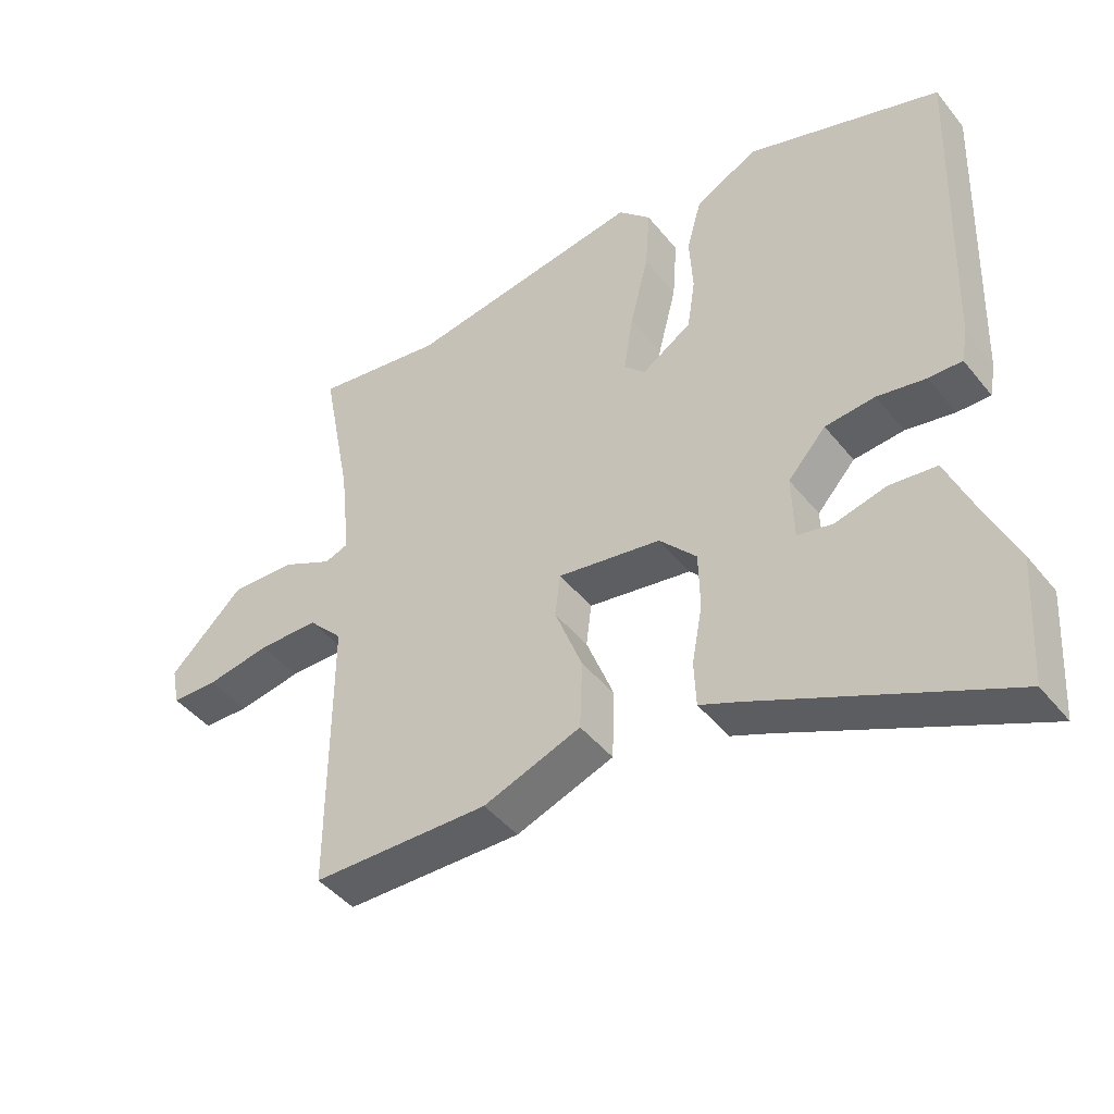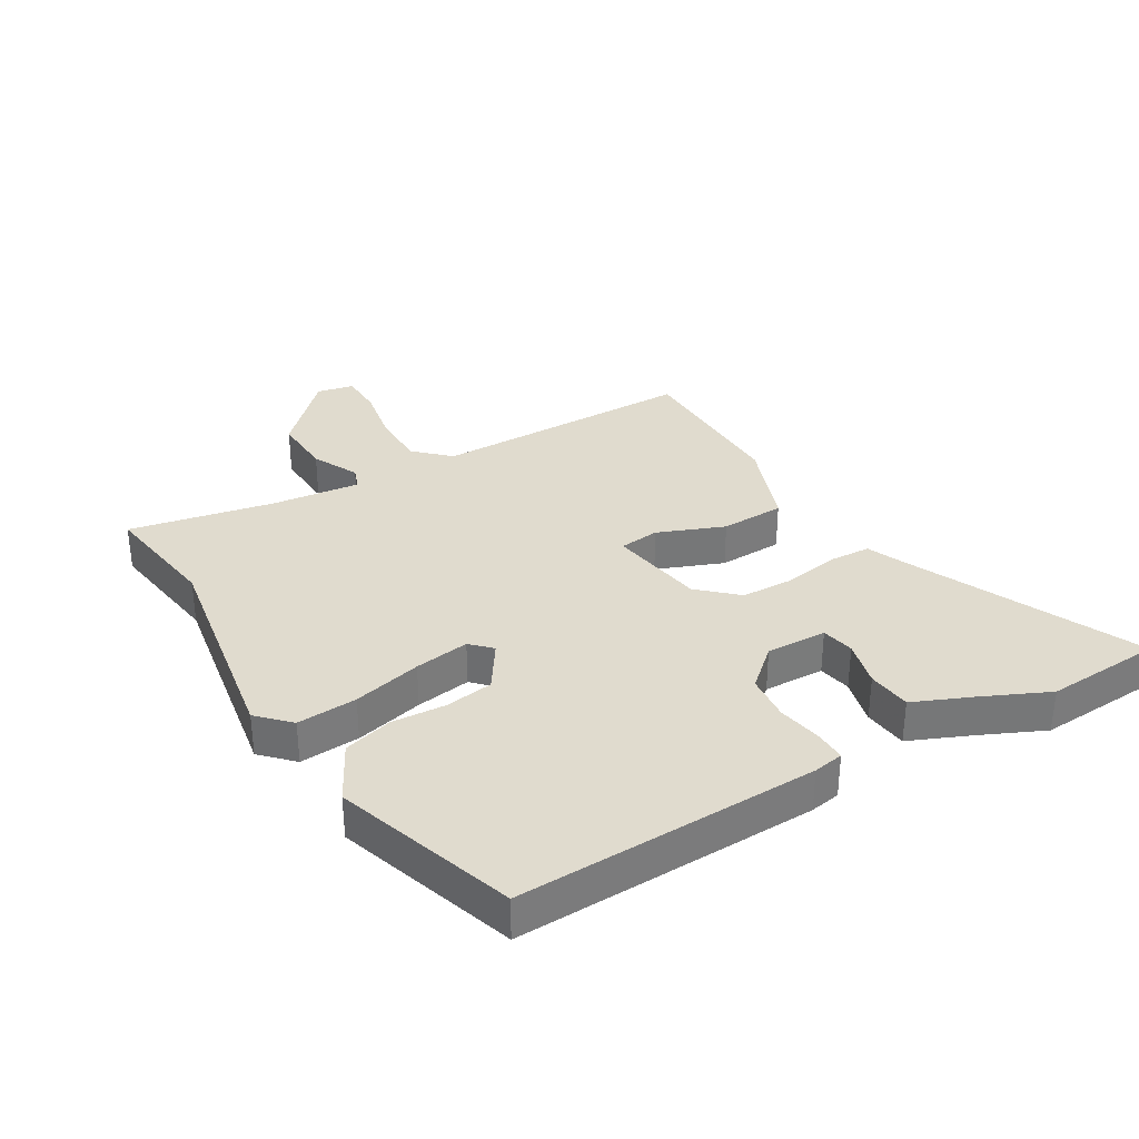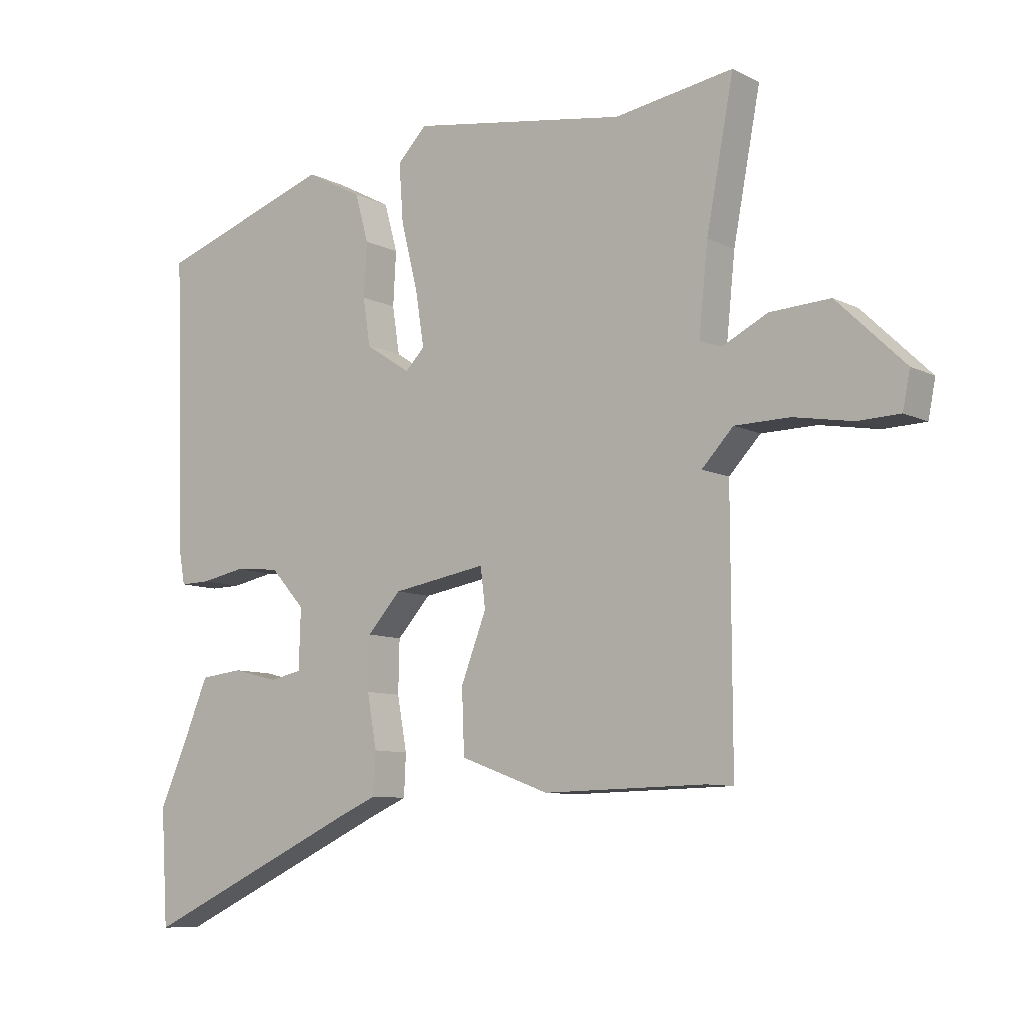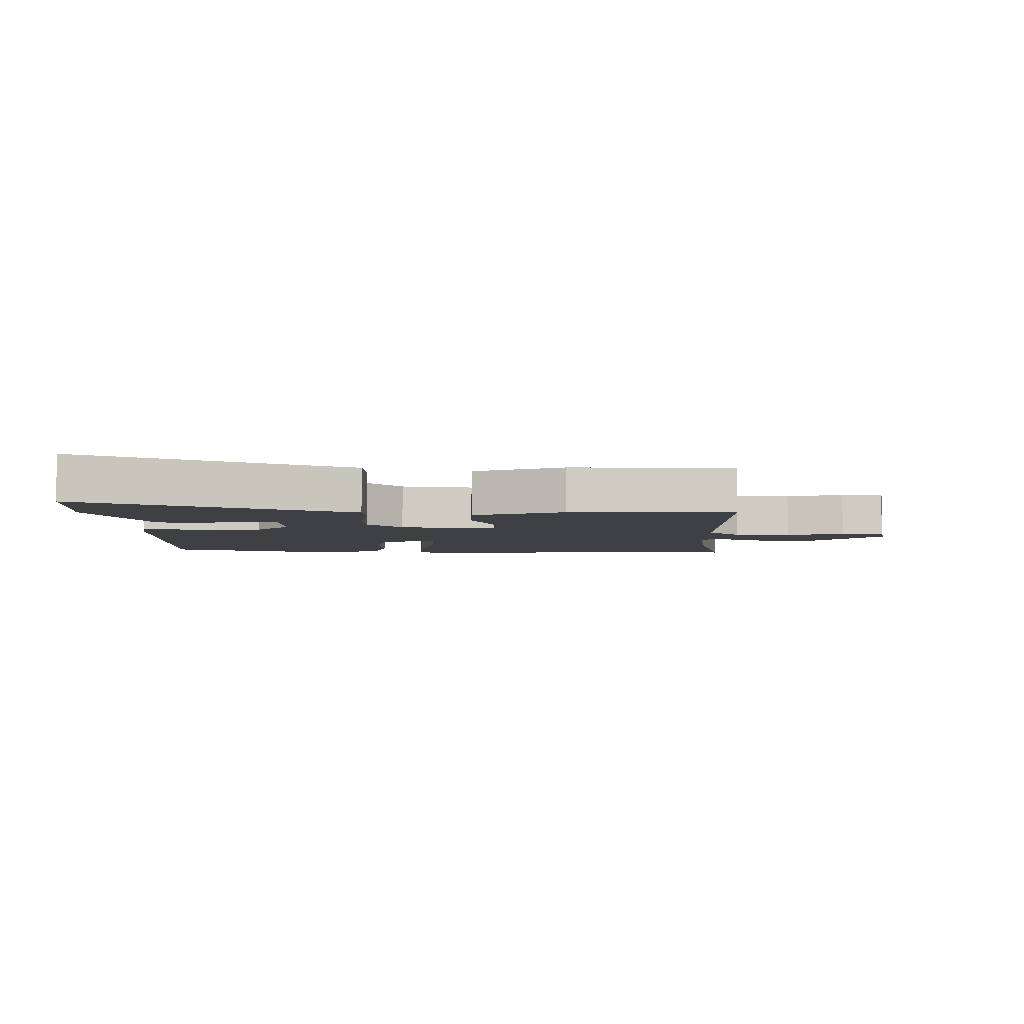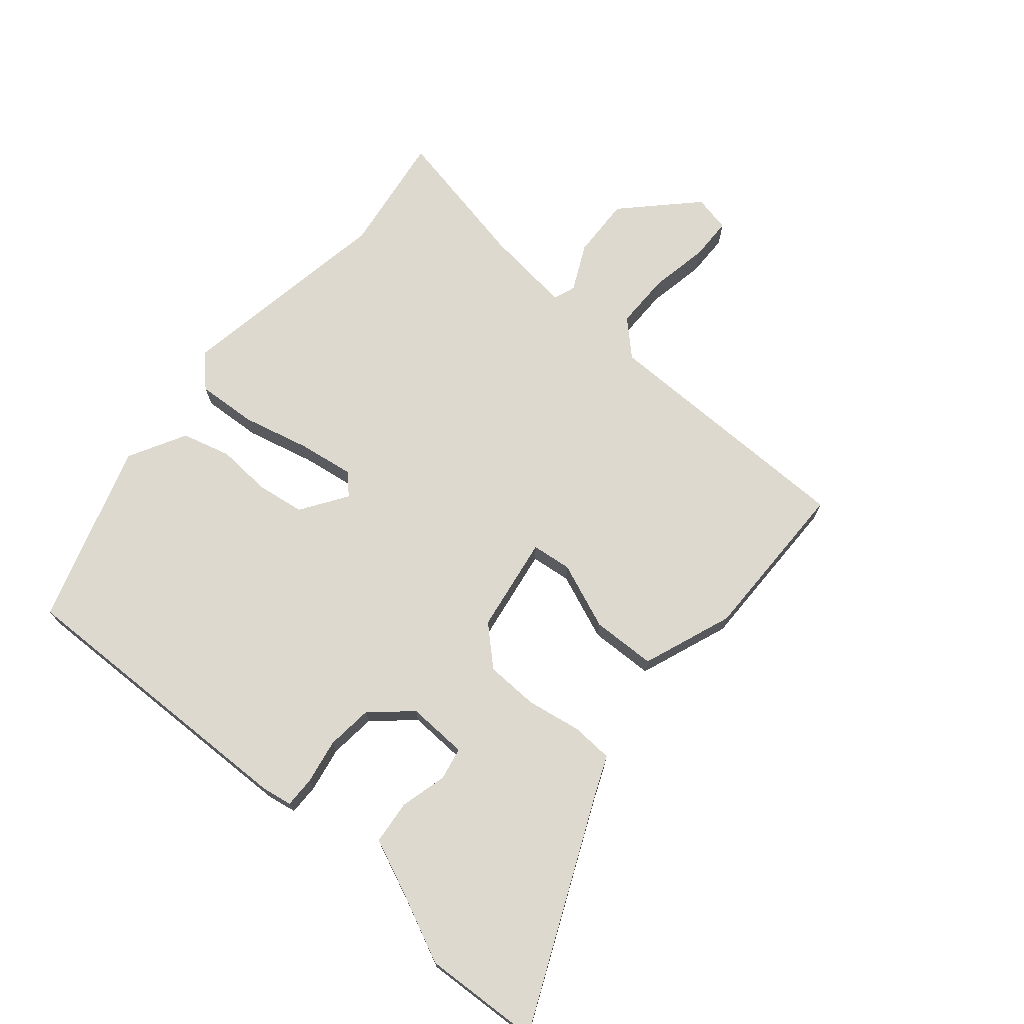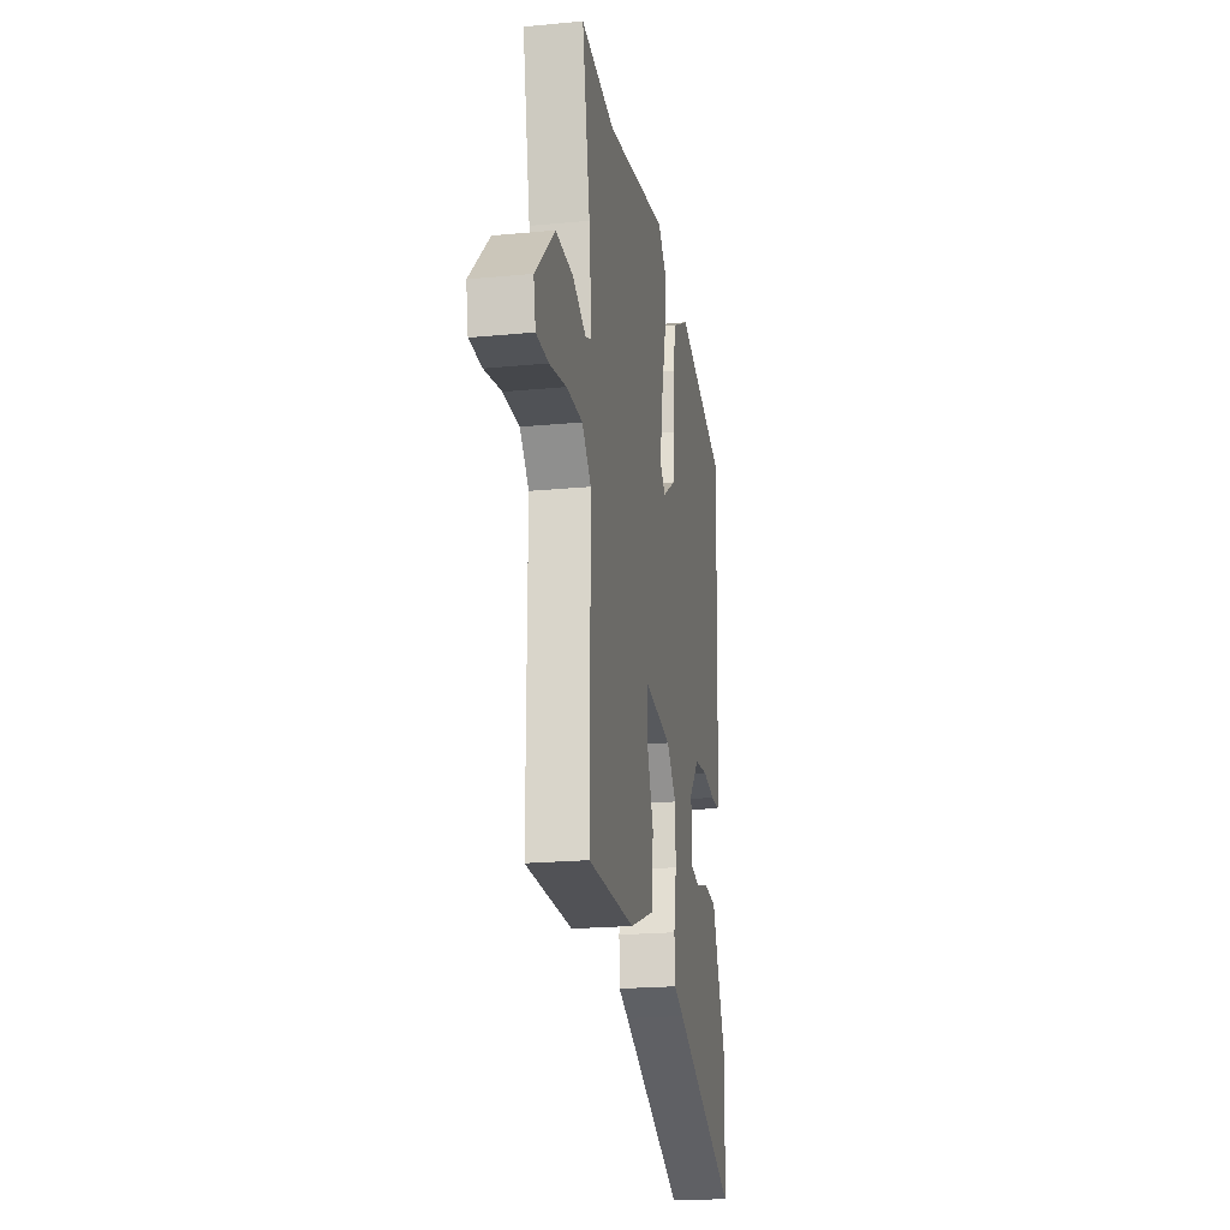
<metadata>
{"format":"obj","ext":"obj","renderer":"f3d","projection":"perspective","resolution":1024,"background":"white","views":[{"elev":-44.6,"azim":36.0,"up":"+Z"},{"elev":33.4,"azim":59.7,"up":"+Y"},{"elev":-8.9,"azim":-142.6,"up":"+Z"},{"elev":-4.8,"azim":-179.6,"up":"+Y"},{"elev":71.7,"azim":130.8,"up":"+Y"},{"elev":-20.3,"azim":-80.0,"up":"+Z"}]}
</metadata>
<code>
v -0.526 0.07 -0.472
v -0.525 0.07 -0.045
v -0.577 0.07 0.01
v -0.668 0.07 0.011
v -0.764 0.07 -0.006
v -0.834 0.07 -0.004
v -0.846 0.07 0.056
v -0.734 0.07 0.164
v -0.635 0.07 0.159
v -0.56 0.07 0.122
v -0.524 0.07 0.135
v -0.539 0.07 0.278
v -0.584 0.07 0.513
v -0.388 0.07 0.483
v -0.031 0.07 0.54
v 0.018 0.07 0.491
v 0.011 0.07 0.394
v -0.017 0.07 0.283
v -0.031 0.07 0.194
v 0.001 0.07 0.162
v 0.076 0.07 0.211
v 0.088 0.07 0.289
v 0.083 0.07 0.377
v 0.105 0.07 0.456
v 0.199 0.07 0.506
v 0.491 0.07 0.409
v 0.474 0.07 -0.078
v 0.465 0.07 -0.127
v 0.415 0.07 -0.126
v 0.342 0.07 -0.112
v 0.267 0.07 -0.119
v 0.21 0.07 -0.182
v 0.213 0.07 -0.28
v 0.266 0.07 -0.291
v 0.342 0.07 -0.272
v 0.413 0.07 -0.28
v 0.452 0.07 -0.373
v 0.501 0.07 -0.482
v 0.489 0.07 -0.671
v 0.117 0.07 -0.5
v 0.059 0.07 -0.475
v 0.056 0.07 -0.407
v 0.072 0.07 -0.319
v 0.07 0.07 -0.233
v 0.014 0.07 -0.172
v -0.142 0.07 -0.146
v -0.15 0.07 -0.211
v -0.108 0.07 -0.319
v -0.112 0.07 -0.423
v -0.259 0.07 -0.477
v -0.526 0 -0.472
v -0.525 0 -0.045
v -0.577 0 0.01
v -0.668 0 0.011
v -0.764 0 -0.006
v -0.834 0 -0.004
v -0.846 0 0.056
v -0.734 0 0.164
v -0.635 0 0.159
v -0.56 0 0.122
v -0.524 0 0.135
v -0.539 0 0.278
v -0.584 0 0.513
v -0.388 0 0.483
v -0.031 0 0.54
v 0.018 0 0.491
v 0.011 0 0.394
v -0.017 0 0.283
v -0.031 0 0.194
v 0.001 0 0.162
v 0.076 0 0.211
v 0.088 0 0.289
v 0.083 0 0.377
v 0.105 0 0.456
v 0.199 0 0.506
v 0.491 0 0.409
v 0.474 0 -0.078
v 0.465 0 -0.127
v 0.415 0 -0.126
v 0.342 0 -0.112
v 0.267 0 -0.119
v 0.21 0 -0.182
v 0.213 0 -0.28
v 0.266 0 -0.291
v 0.342 0 -0.272
v 0.413 0 -0.28
v 0.452 0 -0.373
v 0.501 0 -0.482
v 0.489 0 -0.671
v 0.117 0 -0.5
v 0.059 0 -0.475
v 0.056 0 -0.407
v 0.072 0 -0.319
v 0.07 0 -0.233
v 0.014 0 -0.172
v -0.142 0 -0.146
v -0.15 0 -0.211
v -0.108 0 -0.319
v -0.112 0 -0.423
v -0.259 0 -0.477
f 47 48 49 50
f 46 47 50 1
f 40 41 42 43
f 40 43 44
f 37 38 39 40
f 37 40 44
f 34 35 36 37
f 33 34 37
f 33 37 44
f 32 33 44 45
f 27 28 29 30
f 27 30 31
f 26 27 31
f 22 23 24 25
f 21 22 25 26
f 20 21 26 31
f 15 16 17 18
f 14 15 18 19
f 12 13 14 19
f 11 12 19 20
f 7 8 9 10
f 5 6 7 10
f 4 5 10 11
f 3 4 11 20
f 46 1 2
f 31 32 45 46
f 20 31 46
f 2 3 20 46
f 100 99 98 97
f 51 100 97 96
f 93 92 91 90
f 94 93 90
f 90 89 88 87
f 94 90 87
f 87 86 85 84
f 87 84 83
f 94 87 83
f 95 94 83 82
f 80 79 78 77
f 81 80 77
f 81 77 76
f 75 74 73 72
f 76 75 72 71
f 81 76 71 70
f 68 67 66 65
f 69 68 65 64
f 69 64 63 62
f 70 69 62 61
f 60 59 58 57
f 60 57 56 55
f 61 60 55 54
f 70 61 54 53
f 52 51 96
f 96 95 82 81
f 96 81 70
f 96 70 53 52
f 1 51 52 2
f 2 52 53 3
f 3 53 54 4
f 4 54 55 5
f 5 55 56 6
f 6 56 57 7
f 7 57 58 8
f 8 58 59 9
f 9 59 60 10
f 10 60 61 11
f 11 61 62 12
f 12 62 63 13
f 13 63 64 14
f 14 64 65 15
f 15 65 66 16
f 16 66 67 17
f 17 67 68 18
f 18 68 69 19
f 19 69 70 20
f 20 70 71 21
f 21 71 72 22
f 22 72 73 23
f 23 73 74 24
f 24 74 75 25
f 25 75 76 26
f 26 76 77 27
f 27 77 78 28
f 28 78 79 29
f 29 79 80 30
f 30 80 81 31
f 31 81 82 32
f 32 82 83 33
f 33 83 84 34
f 34 84 85 35
f 35 85 86 36
f 36 86 87 37
f 37 87 88 38
f 38 88 89 39
f 39 89 90 40
f 40 90 91 41
f 41 91 92 42
f 42 92 93 43
f 43 93 94 44
f 44 94 95 45
f 45 95 96 46
f 46 96 97 47
f 47 97 98 48
f 48 98 99 49
f 49 99 100 50
f 50 100 51 1

</code>
